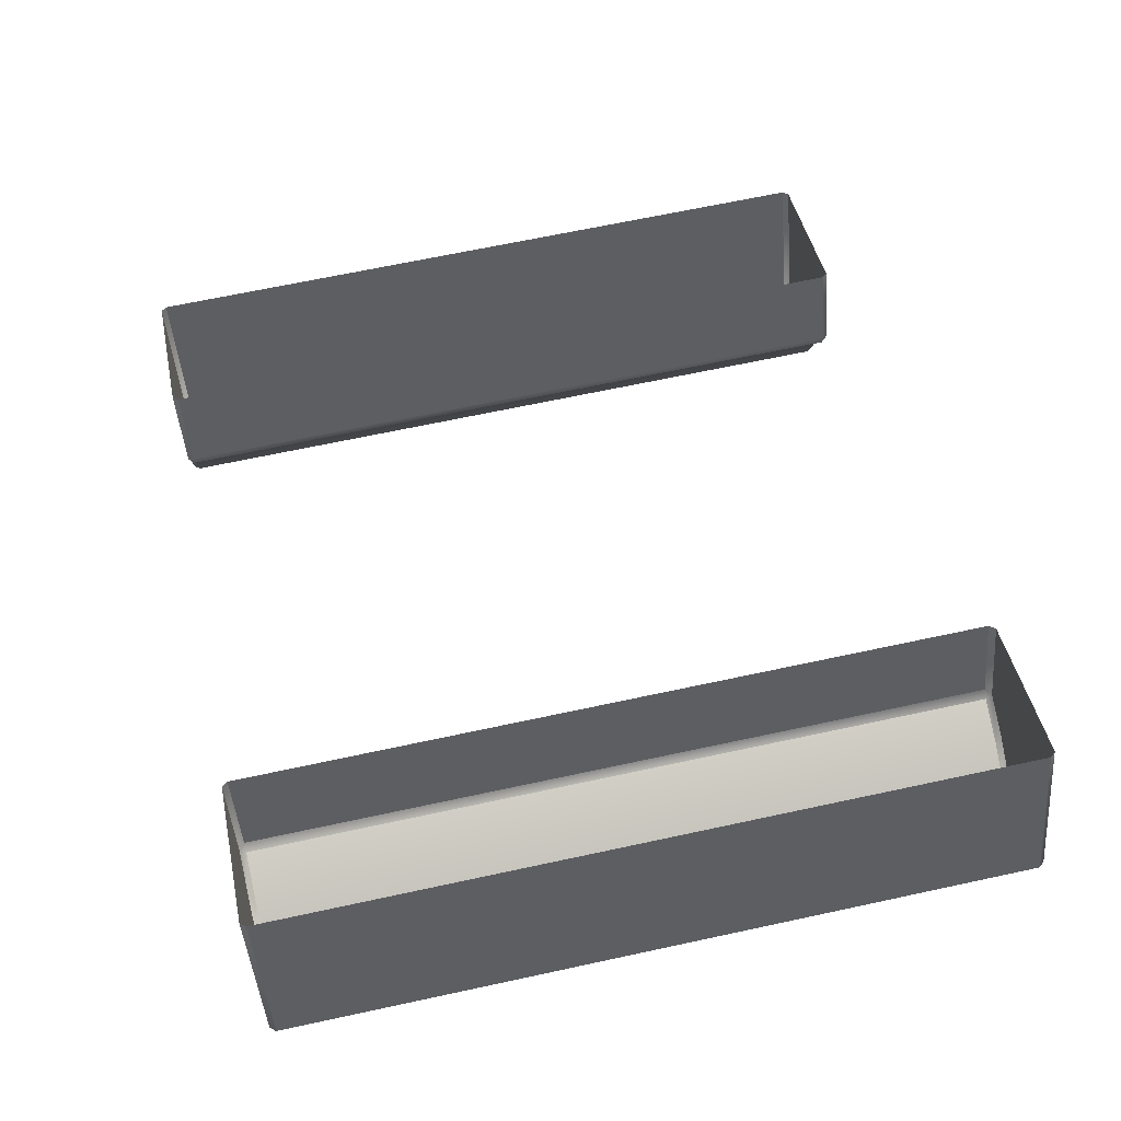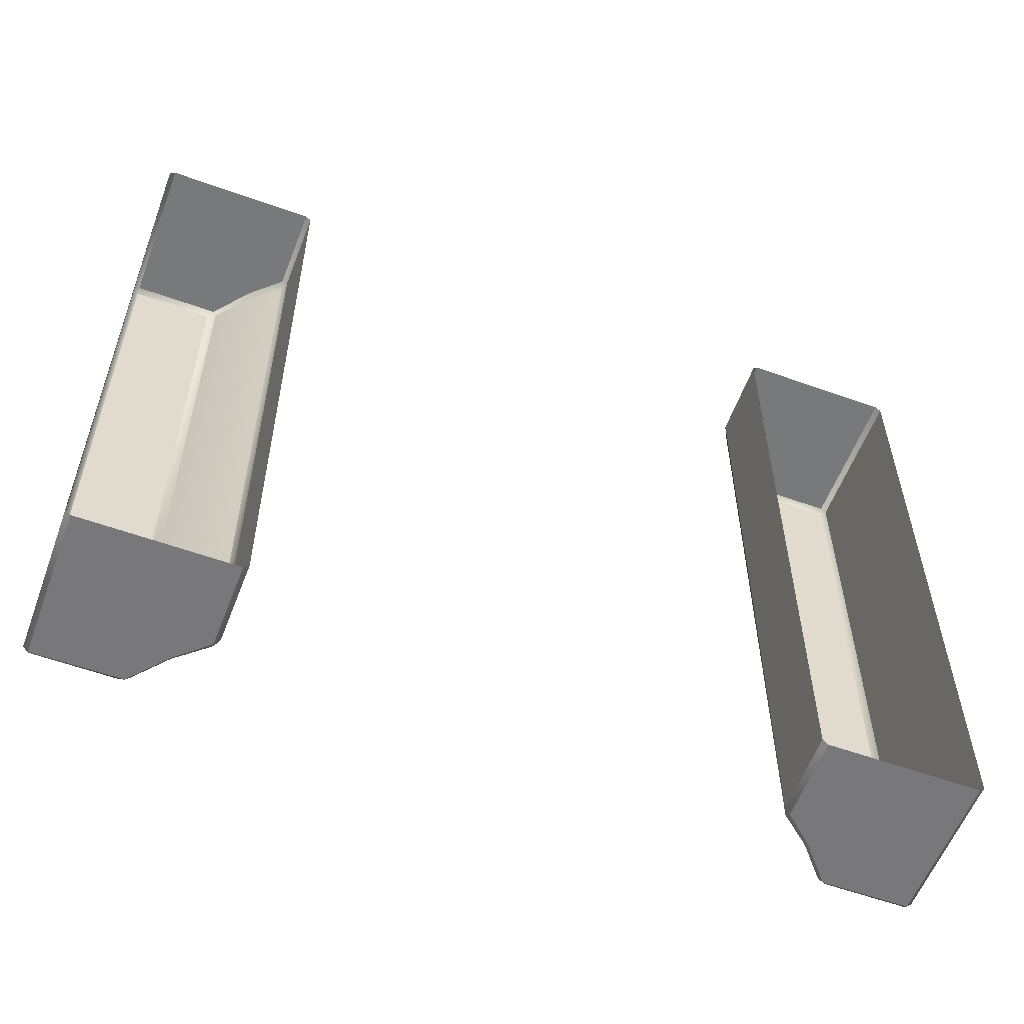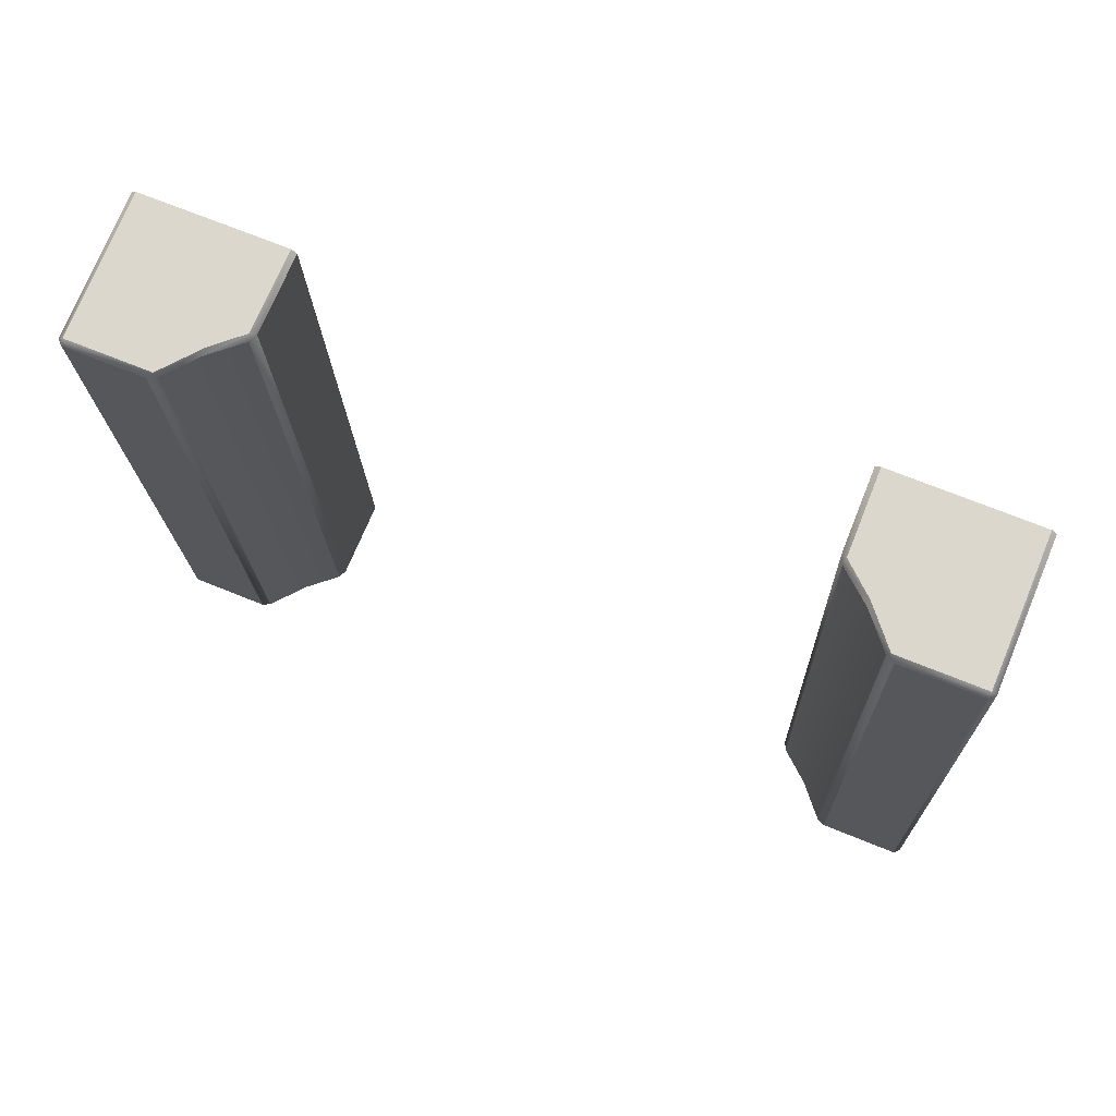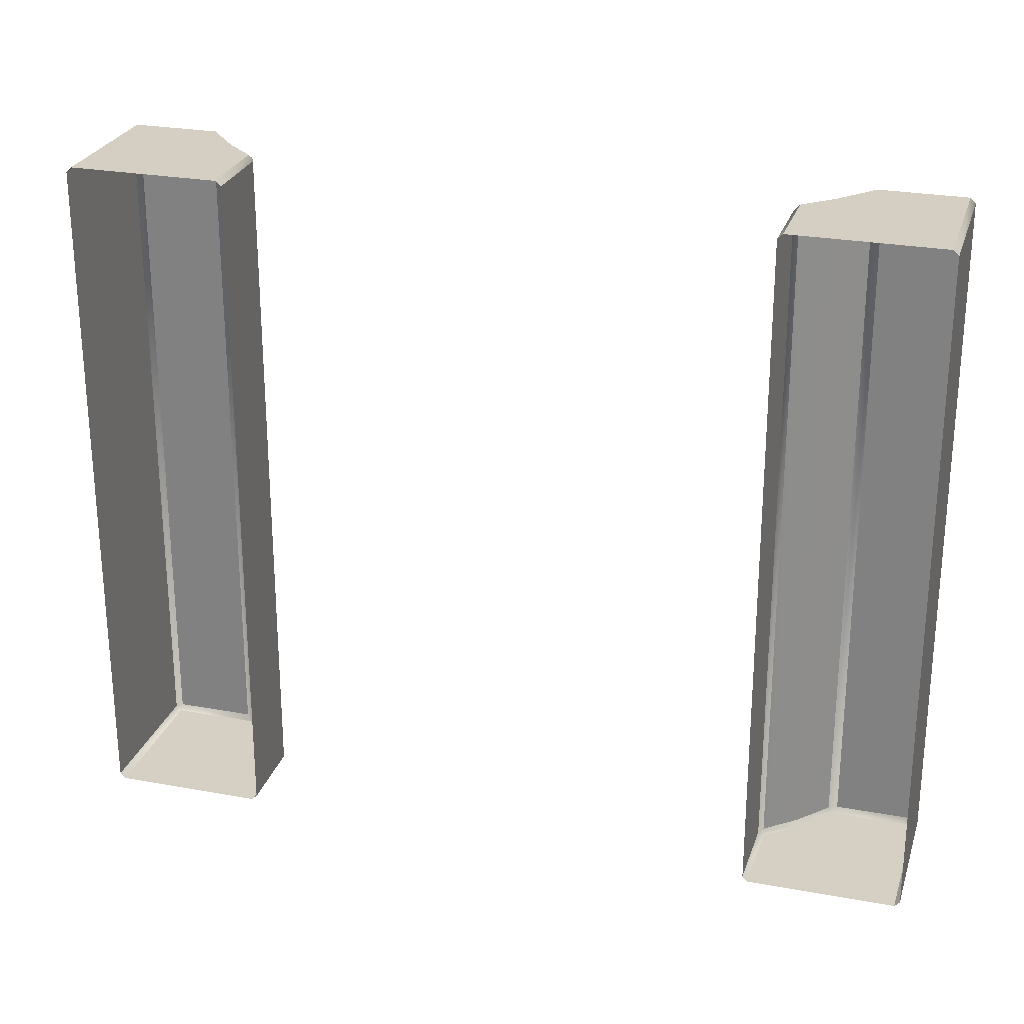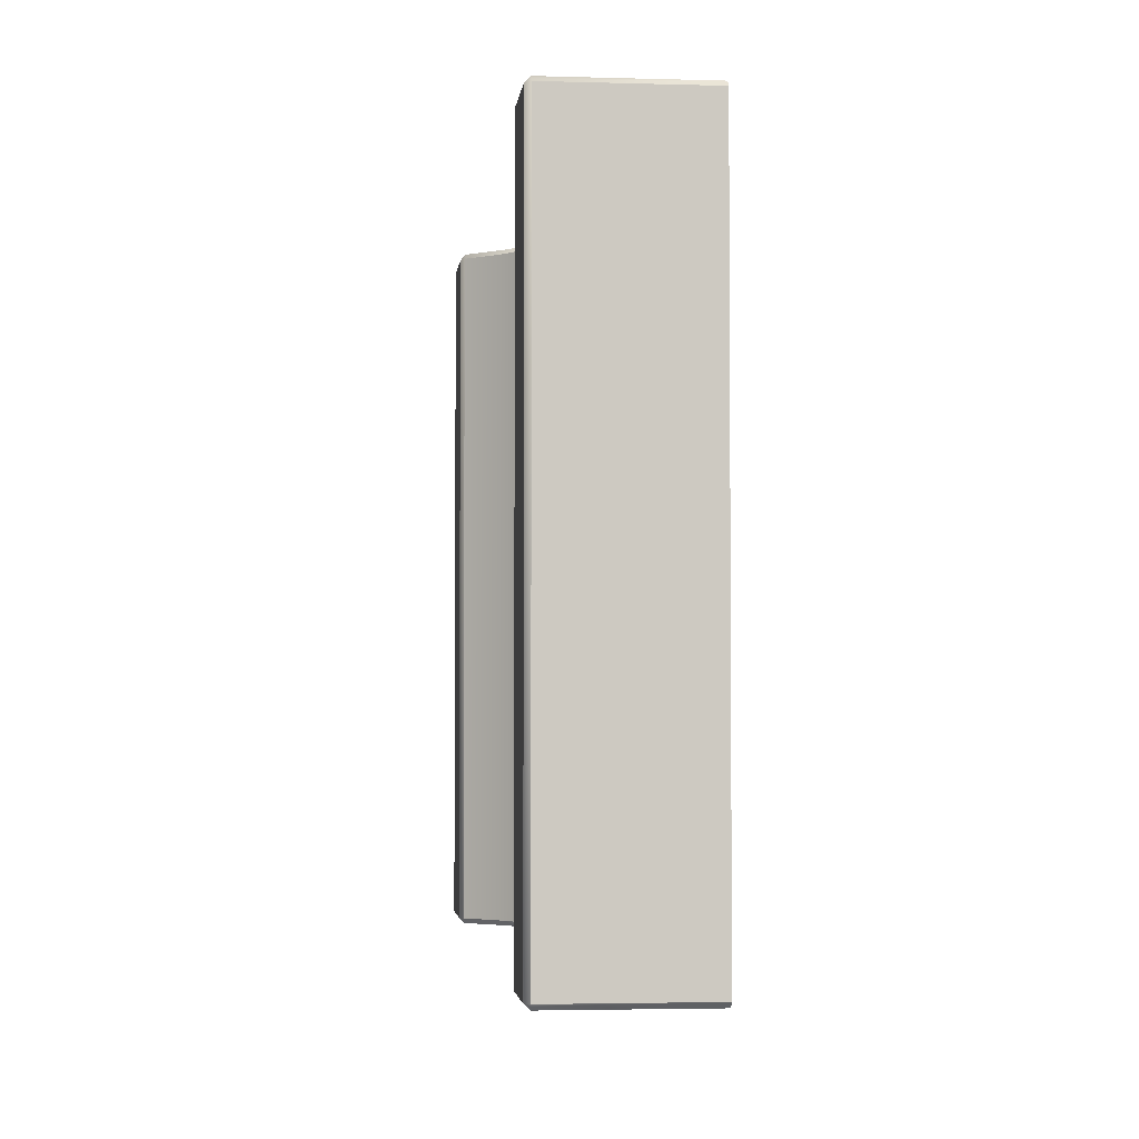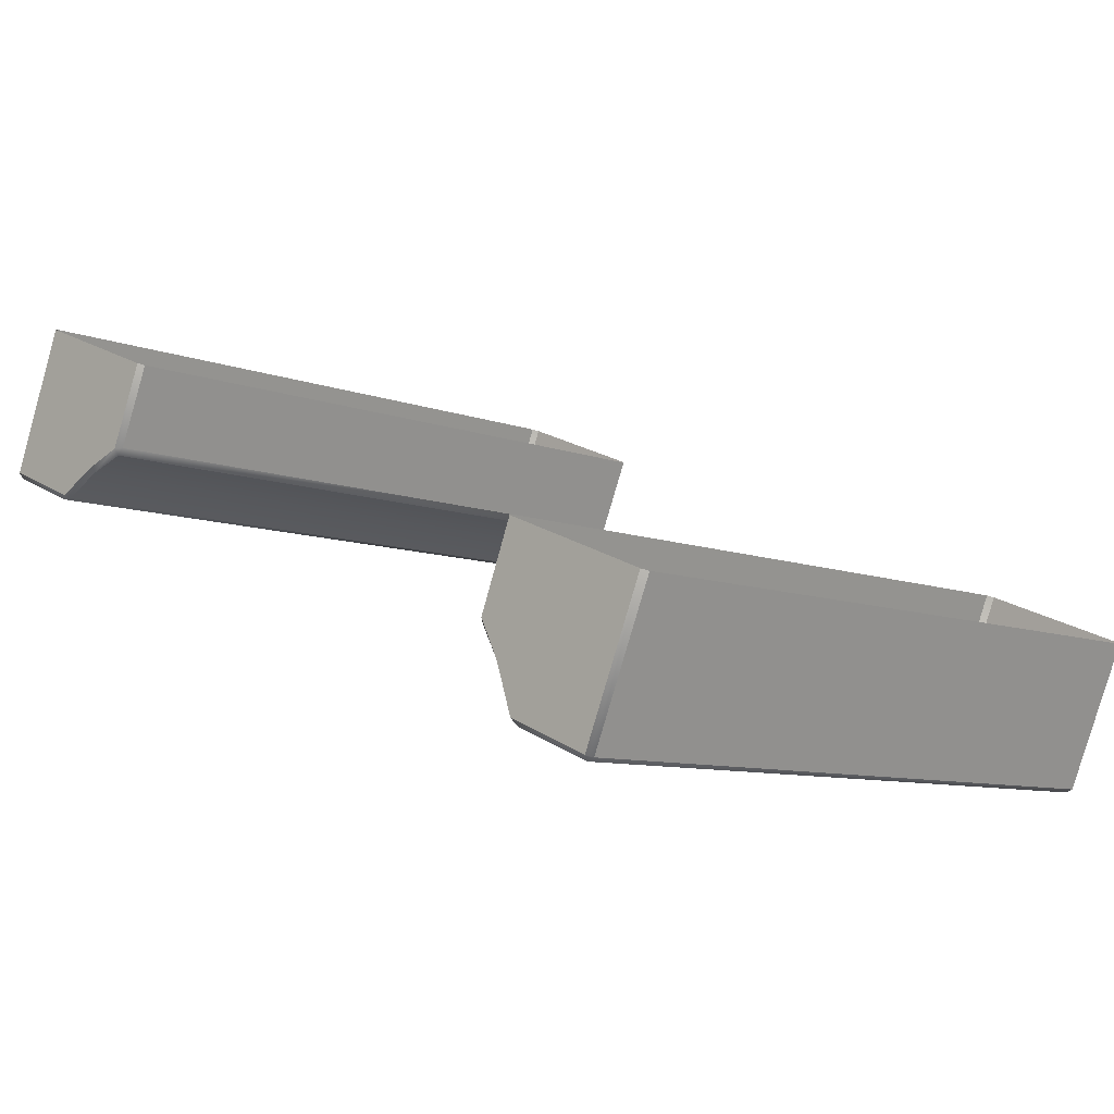
<metadata>
{"format":"obj","ext":"obj","renderer":"f3d","projection":"perspective","resolution":1024,"background":"white","views":[{"elev":65.8,"azim":77.7,"up":"+Z"},{"elev":-57.6,"azim":-42.7,"up":"+Y"},{"elev":-17.6,"azim":-178.6,"up":"+Z"},{"elev":26.2,"azim":-6.0,"up":"+Y"},{"elev":-3.1,"azim":-118.3,"up":"+Y"},{"elev":-8.5,"azim":-136.4,"up":"+Z"}]}
</metadata>
<code>
o Bistro_Research_Exterior_paris_building_11_5793
v 4.104 13.97 22.13
v 4.104 16.08 22.13
v 4.01 13.97 22.36
v 4.01 16.08 22.36
v 3.75 13.97 21.74
v 3.75 16.08 21.74
v 3.982 13.97 21.84
v 3.982 16.08 21.84
v 3.73 13.97 21.75
v 3.553 13.97 22.18
v 3.729 16.08 21.75
v 3.553 16.08 22.18
v 4.103 13.97 22.1
v 4.045 13.97 21.99
v 4.103 16.08 22.1
v 4.045 16.08 21.99
v 4.002 16.08 21.86
v 4.002 13.97 21.86
v 5.628 13.97 22.75
v 5.53 13.97 22.99
v 5.628 16.08 22.75
v 5.53 16.08 22.99
v 6.15 13.97 22.73
v 5.918 13.97 22.63
v 6.15 16.08 22.73
v 5.918 16.08 22.63
v 6.159 13.97 22.75
v 6.159 16.08 22.75
v 5.987 13.97 23.17
v 5.987 16.08 23.17
v 5.65 13.97 22.73
v 5.65 16.08 22.73
v 5.769 13.97 22.69
v 5.769 16.08 22.69
v 5.889 16.08 22.63
v 5.889 13.97 22.63
v 4.038 13.96 22
v 3.991 13.96 21.86
v 4.038 16.1 22
v 4.093 16.1 22.11
v 3.991 16.1 21.86
v 3.567 16.1 22.18
v 3.744 16.1 21.76
v 4.093 13.96 22.11
v 3.744 13.96 21.76
v 3.567 13.96 22.18
v 5.972 13.96 23.17
v 6.144 13.96 22.74
v 6.144 16.1 22.74
v 5.972 16.1 23.17
v 5.764 13.96 22.71
v 5.647 13.96 22.75
v 5.647 16.1 22.75
v 5.764 16.1 22.71
v 5.897 16.1 22.64
v 5.897 13.96 22.64
v 3.812 16.1 22.28
v 3.88 16.1 22.31
v 3.995 16.1 22.36
v 3.995 13.96 22.36
v 3.88 13.96 22.31
v 3.812 13.96 22.28
v 5.544 16.1 22.99
v 5.66 16.1 23.04
v 5.728 16.1 23.07
v 5.728 13.96 23.07
v 5.66 13.96 23.04
v 5.544 13.96 22.99
f 1 2 3
f 2 4 3
f 5 6 7
f 6 8 7
f 9 10 11
f 10 12 11
f 13 14 15
f 14 16 15
f 17 16 18
f 16 14 18
f 19 20 21
f 20 22 21
f 23 24 25
f 24 26 25
f 27 28 29
f 28 30 29
f 31 32 33
f 32 34 33
f 35 36 34
f 36 33 34
f 14 37 18
f 37 38 18
f 16 39 15
f 39 40 15
f 17 41 16
f 41 39 16
f 12 42 11
f 42 43 11
f 13 44 14
f 44 37 14
f 9 45 10
f 45 46 10
f 29 47 27
f 47 48 27
f 28 49 30
f 49 50 30
f 33 51 31
f 51 52 31
f 32 53 34
f 53 54 34
f 34 54 35
f 54 55 35
f 36 56 33
f 56 51 33
f 43 42 57
f 41 43 57
f 41 57 58
f 39 41 58
f 39 58 59
f 40 39 59
f 44 60 37
f 60 61 37
f 37 61 38
f 61 62 38
f 38 62 45
f 62 46 45
f 53 63 54
f 63 64 54
f 54 64 55
f 64 65 55
f 55 65 49
f 65 50 49
f 48 47 66
f 56 48 66
f 56 66 67
f 51 56 67
f 51 67 68
f 52 51 68
f 40 59 4
f 2 40 4
f 15 40 2
f 13 15 2
f 1 13 2
f 44 13 1
f 60 44 1
f 3 60 1
f 52 68 20
f 19 52 20
f 31 52 19
f 32 31 19
f 21 32 19
f 53 32 21
f 63 53 21
f 22 63 21
f 5 45 9
f 38 45 5
f 5 9 6
f 7 38 5
f 9 11 6
f 7 18 38
f 11 43 6
f 17 18 7
f 6 43 8
f 8 17 7
f 43 41 8
f 41 17 8
f 26 35 55
f 36 35 26
f 26 55 25
f 24 36 26
f 55 49 25
f 24 56 36
f 49 28 25
f 48 56 24
f 25 28 23
f 23 48 24
f 28 27 23
f 27 48 23

</code>
